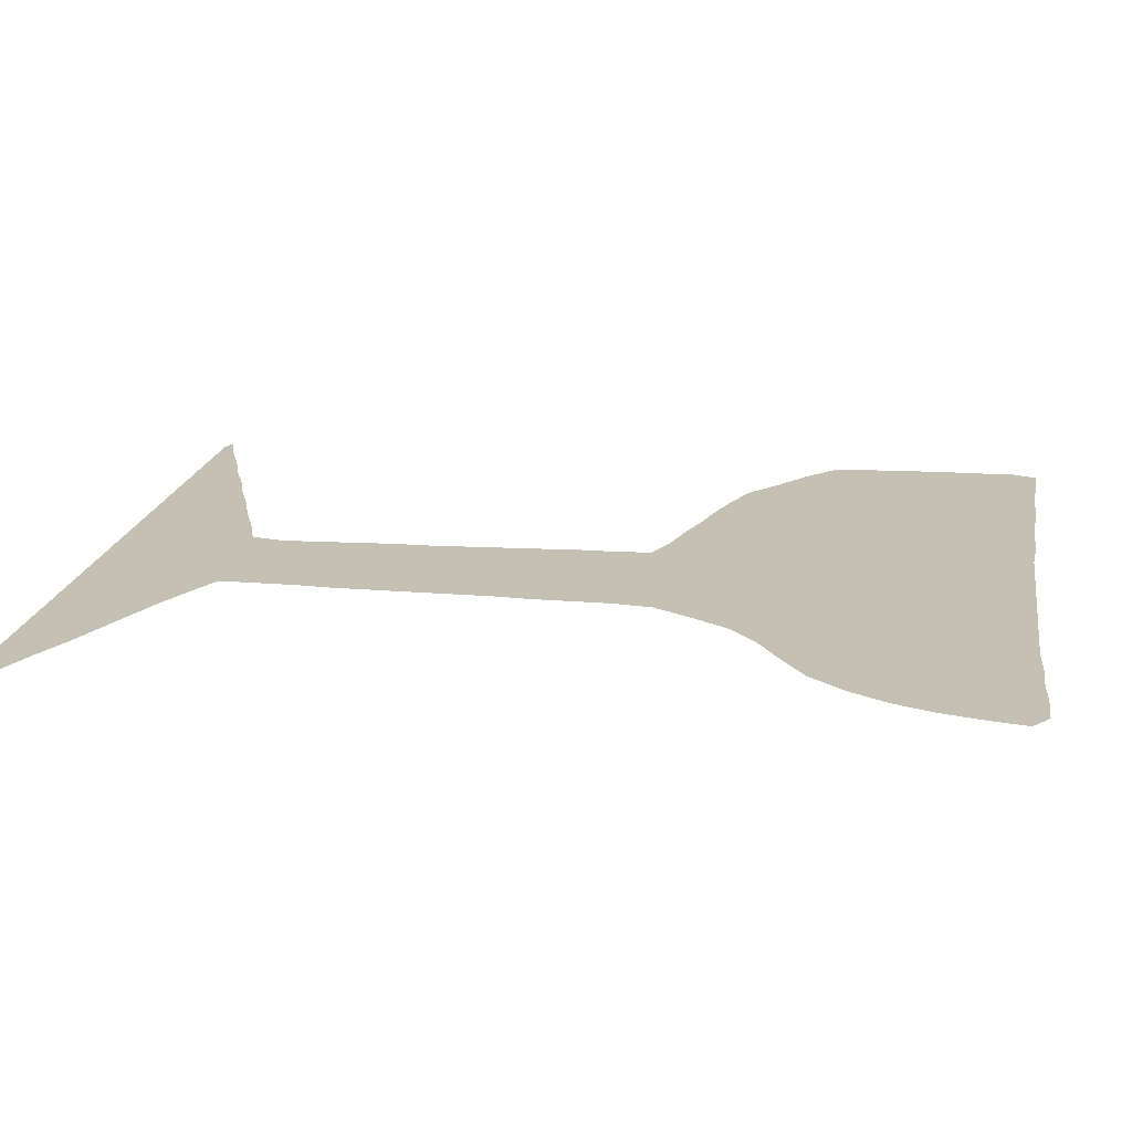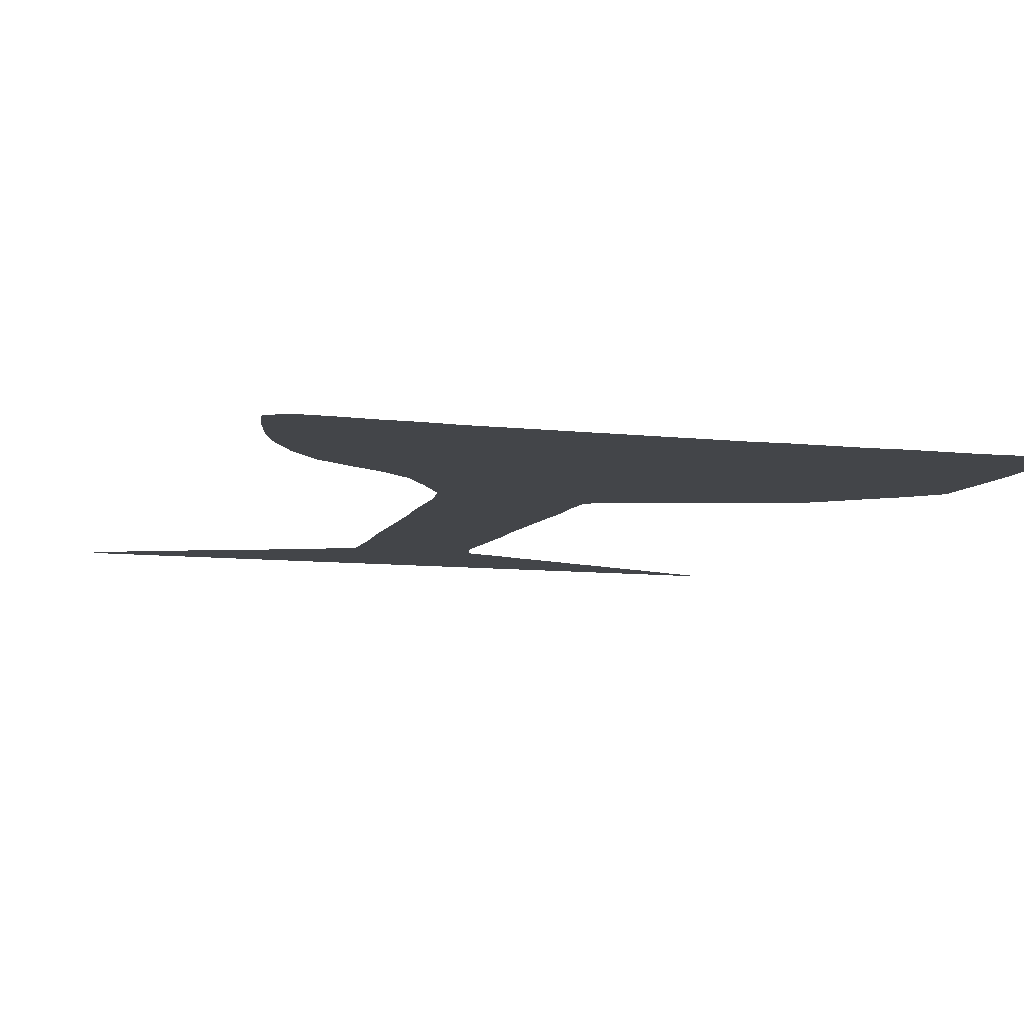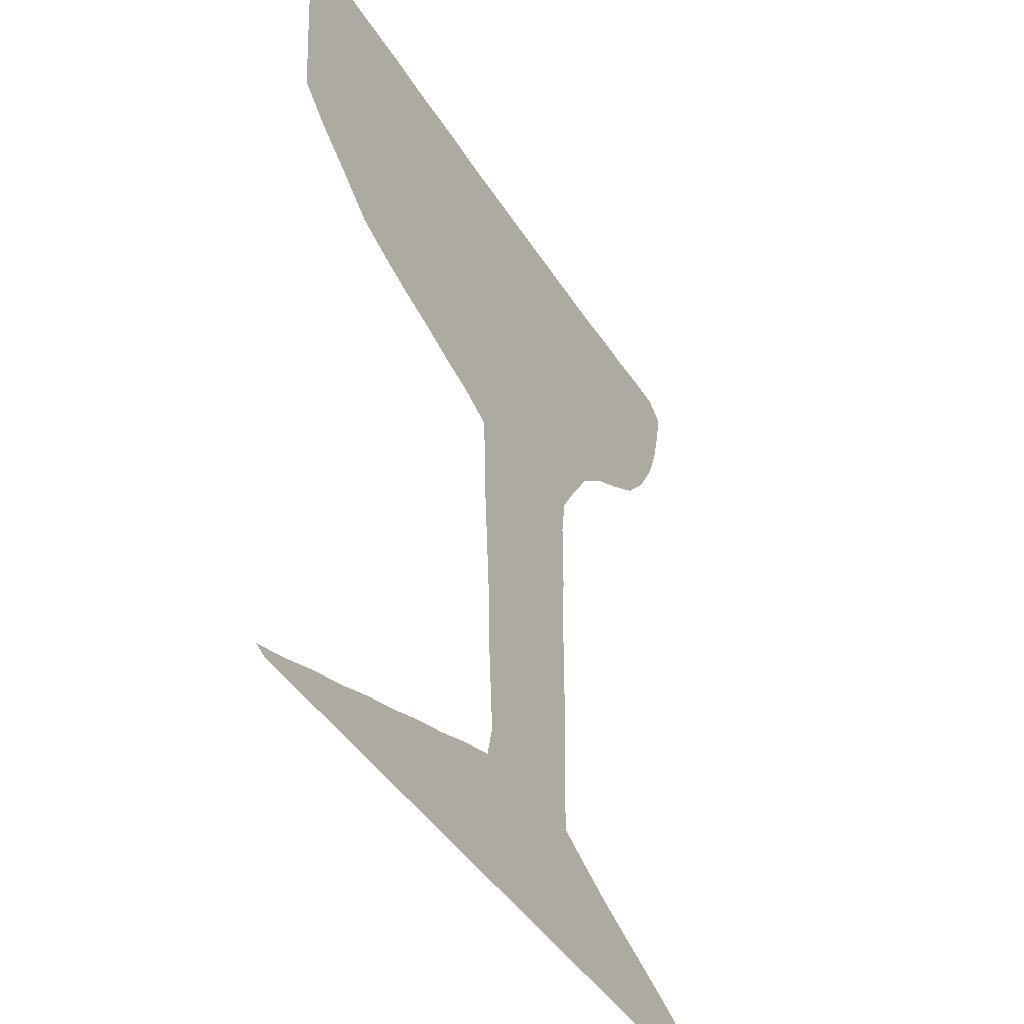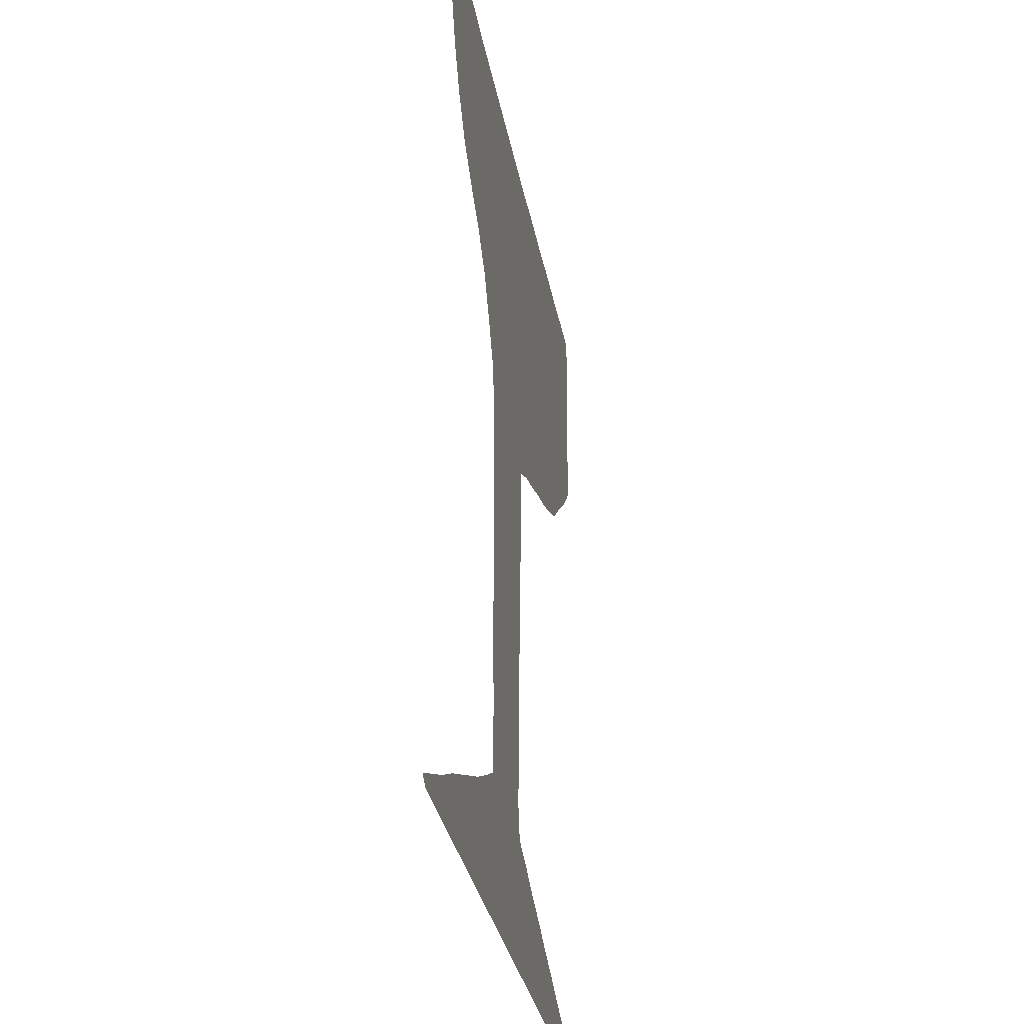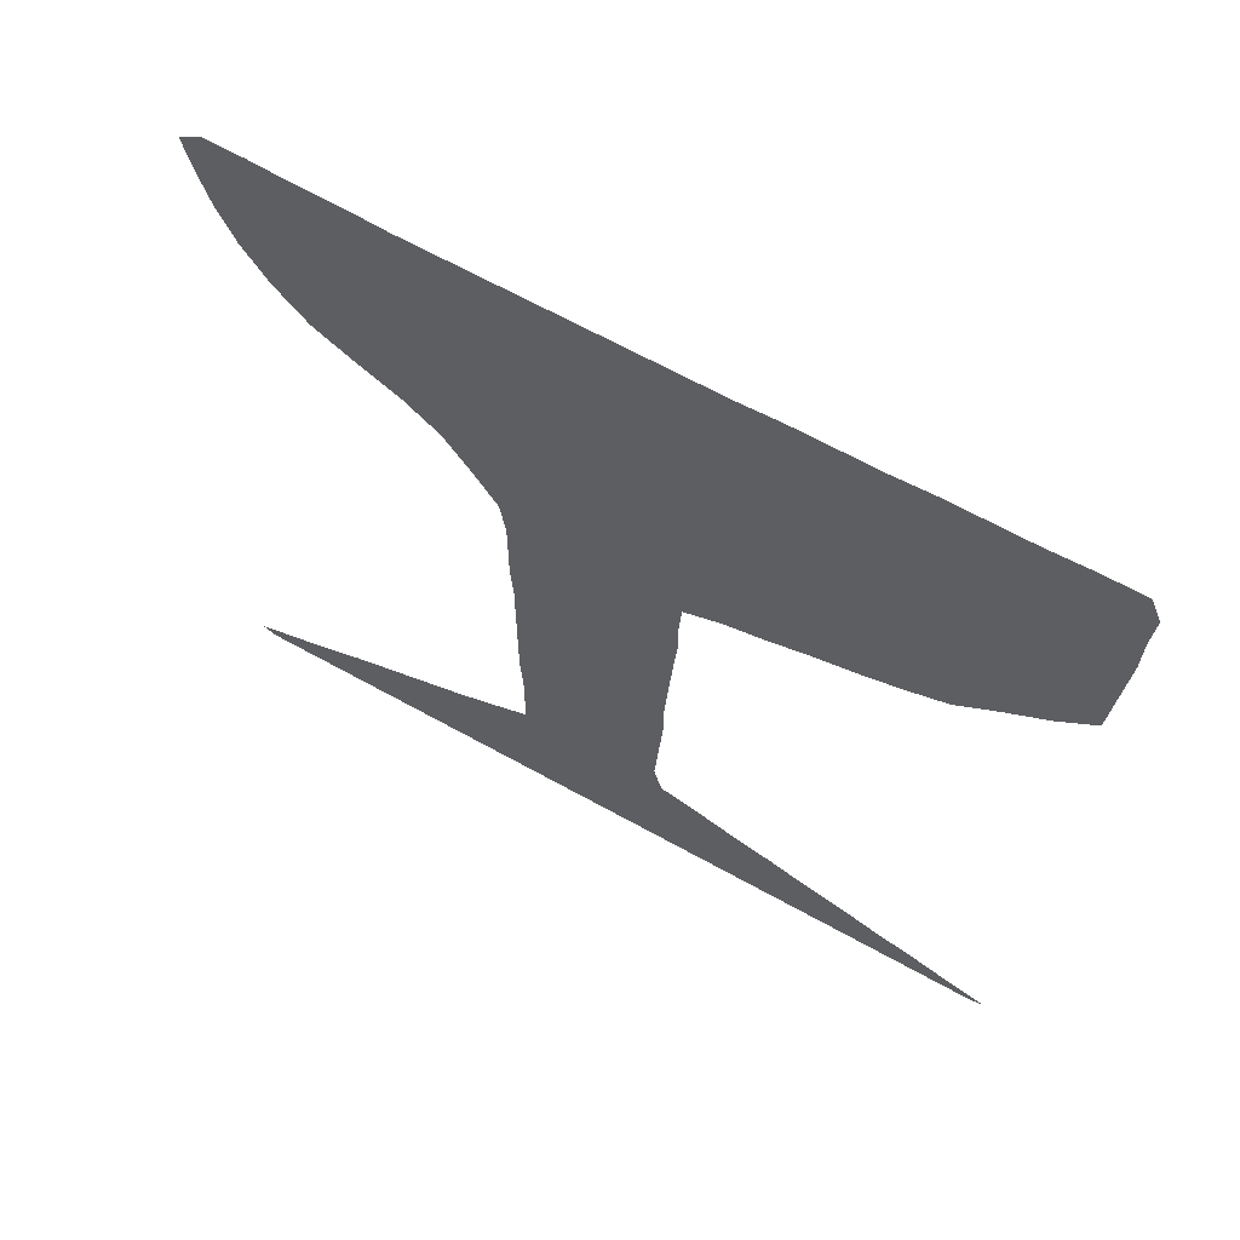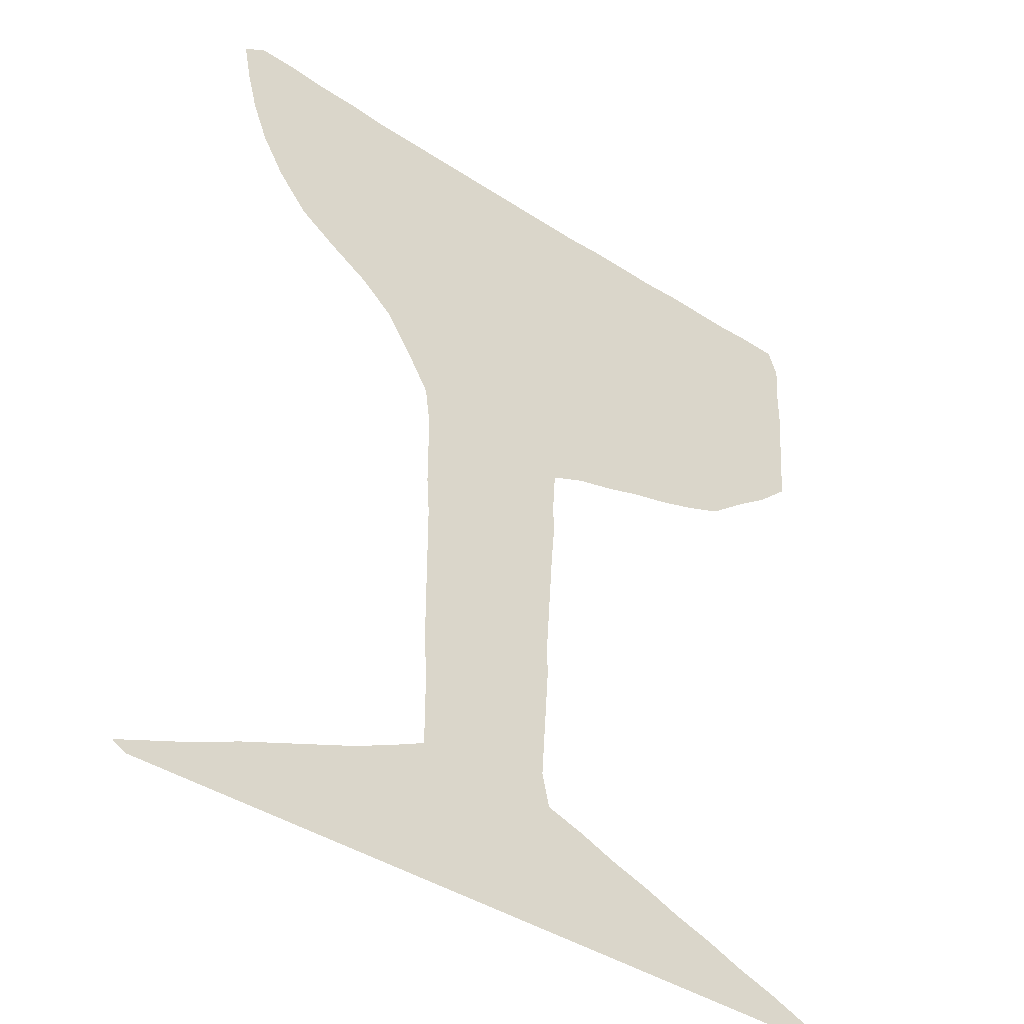
<metadata>
{"format":"obj","ext":"obj","renderer":"f3d","projection":"perspective","resolution":1024,"background":"white","views":[{"elev":18.0,"azim":99.3,"up":"+Z"},{"elev":-8.9,"azim":163.2,"up":"+Z"},{"elev":-43.4,"azim":-60.1,"up":"+Y"},{"elev":-29.7,"azim":99.6,"up":"+Y"},{"elev":65.8,"azim":-150.8,"up":"+Y"},{"elev":-40.6,"azim":141.1,"up":"+Y"}]}
</metadata>
<code>
v 0.3806 0.5 0
v 0.3806 0.5417 0
v 0.3778 0.5833 0
v 0.3389 0.6 0
v 0.2972 0.6111 0
v 0.2556 0.625 0
v 0.2139 0.6361 0
v 0.1722 0.65 0
v 0.1306 0.6667 0
v 0.08889 0.7 0
v 0.04722 0.7306 0
v 0.01111 0.7639 0
v 0.008333 0.8056 0
v 0.005556 0.8472 0
v 0.002778 0.8889 0
v 0.002778 0.9306 0
v 0 0.9722 0
v 0.01111 1 0
v 0.05278 1 0
v 0.09444 0.9972 0
v 0.1361 0.9972 0
v 0.1778 0.9972 0
v 0.2194 0.9944 0
v 0.2611 0.9944 0
v 0.3028 0.9944 0
v 0.3444 0.9917 0
v 0.3861 0.9917 0
v 0.4278 0.9917 0
v 0.4694 0.9917 0
v 0.5111 0.9917 0
v 0.5528 0.9917 0
v 0.5944 0.9917 0
v 0.6361 0.9917 0
v 0.6778 0.9944 0
v 0.7194 0.9944 0
v 0.7611 0.9972 0
v 0.8028 0.9972 0
v 0.825 0.9806 0
v 0.8167 0.9389 0
v 0.8056 0.8972 0
v 0.7889 0.8556 0
v 0.7639 0.8139 0
v 0.7306 0.775 0
v 0.6889 0.7472 0
v 0.6472 0.7222 0
v 0.6111 0.6917 0
v 0.5833 0.65 0
v 0.5583 0.6083 0
v 0.5528 0.5667 0
v 0.5528 0.525 0
v 0.5528 0.4833 0
v 0.55 0.4417 0
v 0.55 0.4 0
v 0.55 0.3583 0
v 0.55 0.3167 0
v 0.55 0.275 0
v 0.5472 0.2333 0
v 0.5472 0.1917 0
v 0.5472 0.15 0
v 0.5861 0.1306 0
v 0.6278 0.1111 0
v 0.6694 0.09444 0
v 0.7111 0.07778 0
v 0.7528 0.06111 0
v 0.7944 0.04167 0
v 0.8361 0.025 0
v 0.8778 0.008333 0
v 0.8639 0 0
v 0.8222 0 0
v 0.7806 0 0
v 0.7389 0 0
v 0.6972 0 0
v 0.6556 0 0
v 0.6139 0 0
v 0.5722 0 0
v 0.5306 0 0
v 0.4889 0 0
v 0.4472 0 0
v 0.4056 0 0
v 0.3639 0 0
v 0.3222 0 0
v 0.2806 0 0
v 0.2389 0 0
v 0.1972 0 0
v 0.1556 0 0
v 0.1139 0 0
v 0.07222 0 0
v 0.03056 0 0
v 0.01667 0.005556 0
v 0.05833 0.01944 0
v 0.1 0.03611 0
v 0.1417 0.05 0
v 0.1833 0.06667 0
v 0.225 0.08056 0
v 0.2667 0.09722 0
v 0.3083 0.1111 0
v 0.35 0.1278 0
v 0.3917 0.1417 0
v 0.4 0.1778 0
v 0.3972 0.2194 0
v 0.3944 0.2611 0
v 0.3917 0.3028 0
v 0.3917 0.3444 0
v 0.3889 0.3861 0
v 0.3861 0.4278 0
v 0.3833 0.4694 0
f 17 19 18
f 16 19 17
f 16 20 19
f 66 68 67
f 66 69 68
f 65 69 66
f 33 43 42
f 33 44 43
f 36 40 39
f 36 39 37
f 37 39 38
f 63 71 64
f 15 21 20
f 15 20 16
f 14 22 21
f 14 21 15
f 34 42 41
f 33 42 34
f 54 103 55
f 63 73 72
f 63 72 71
f 65 70 69
f 64 70 65
f 64 71 70
f 62 73 63
f 58 99 59
f 59 76 60
f 62 74 73
f 61 74 62
f 7 25 24
f 30 46 45
f 2 50 49
f 52 105 53
f 4 28 27
f 4 47 46
f 4 46 28
f 11 13 12
f 30 45 31
f 35 41 40
f 34 41 35
f 35 40 36
f 60 75 61
f 61 75 74
f 60 76 75
f 29 46 30
f 28 46 29
f 59 99 98
f 59 77 76
f 59 98 77
f 77 98 78
f 56 101 57
f 8 24 23
f 7 24 8
f 5 27 26
f 4 27 5
f 3 49 48
f 2 49 3
f 3 48 47
f 3 47 4
f 8 23 10
f 8 10 9
f 10 23 22
f 10 22 14
f 10 14 13
f 10 13 11
f 31 45 32
f 32 44 33
f 32 45 44
f 78 98 79
f 55 102 56
f 56 102 101
f 55 103 102
f 87 90 88
f 87 91 90
f 88 90 89
f 53 105 104
f 53 104 54
f 54 104 103
f 6 25 7
f 6 26 25
f 5 26 6
f 1 51 50
f 1 50 2
f 80 97 96
f 79 97 80
f 79 98 97
f 82 94 83
f 86 91 87
f 83 94 84
f 85 92 86
f 86 92 91
f 1 106 51
f 51 106 52
f 52 106 105
f 57 101 100
f 58 100 99
f 57 100 58
f 80 96 81
f 82 95 94
f 81 95 82
f 81 96 95
f 84 93 85
f 85 93 92
f 84 94 93

</code>
